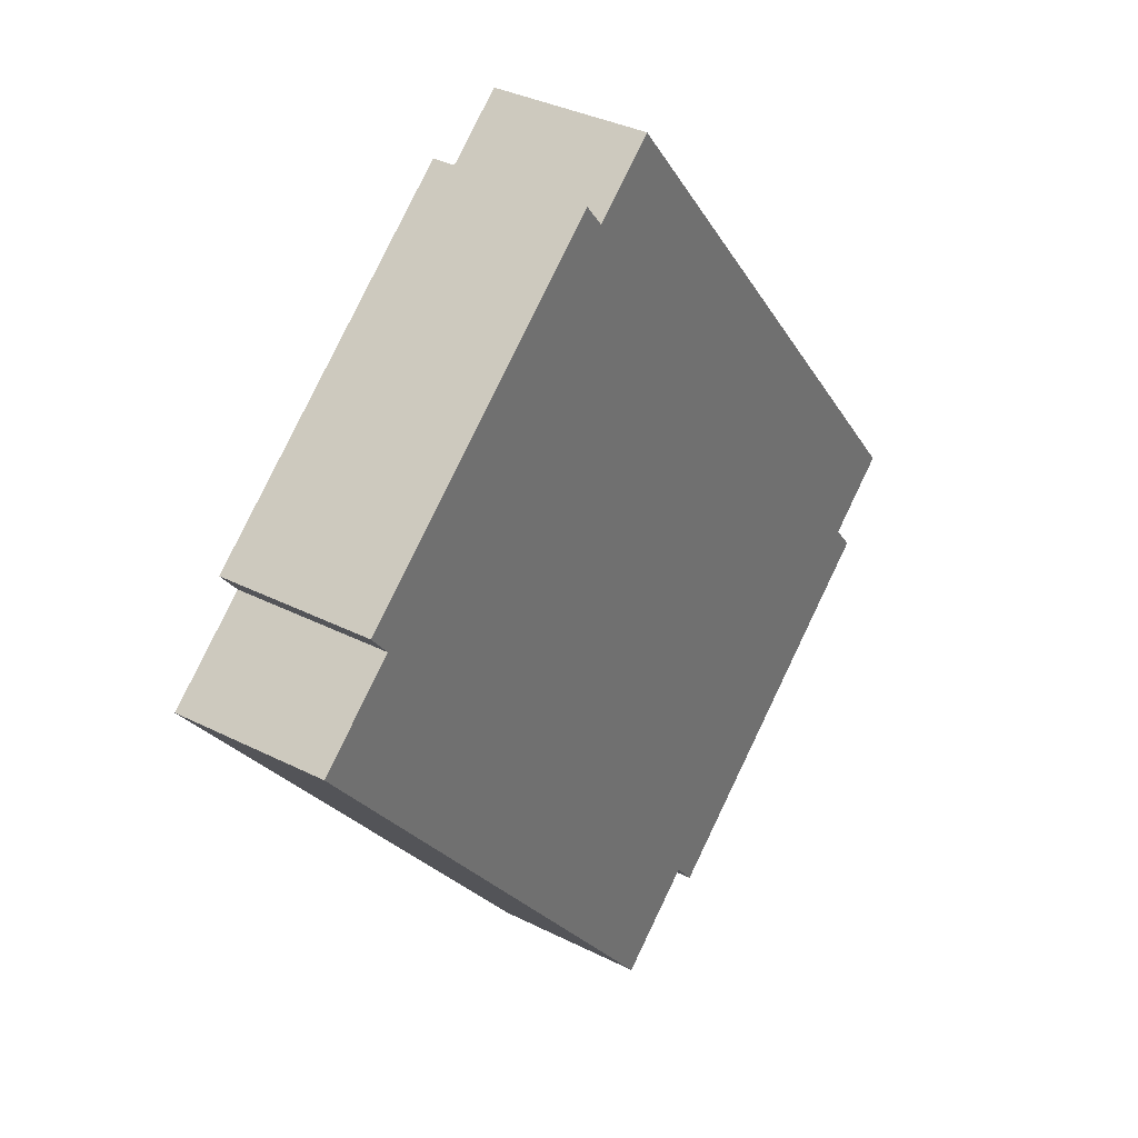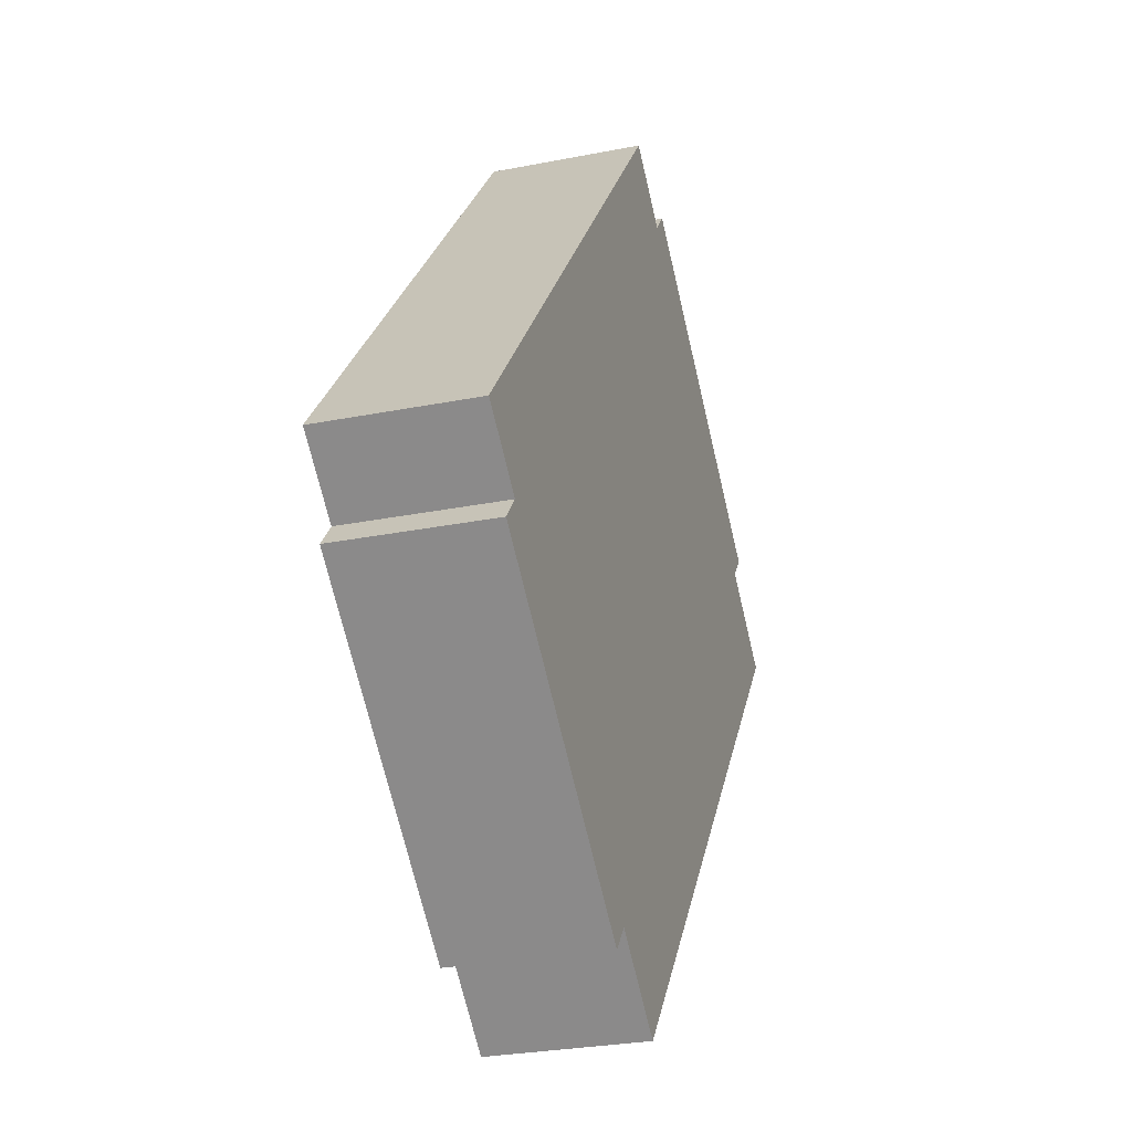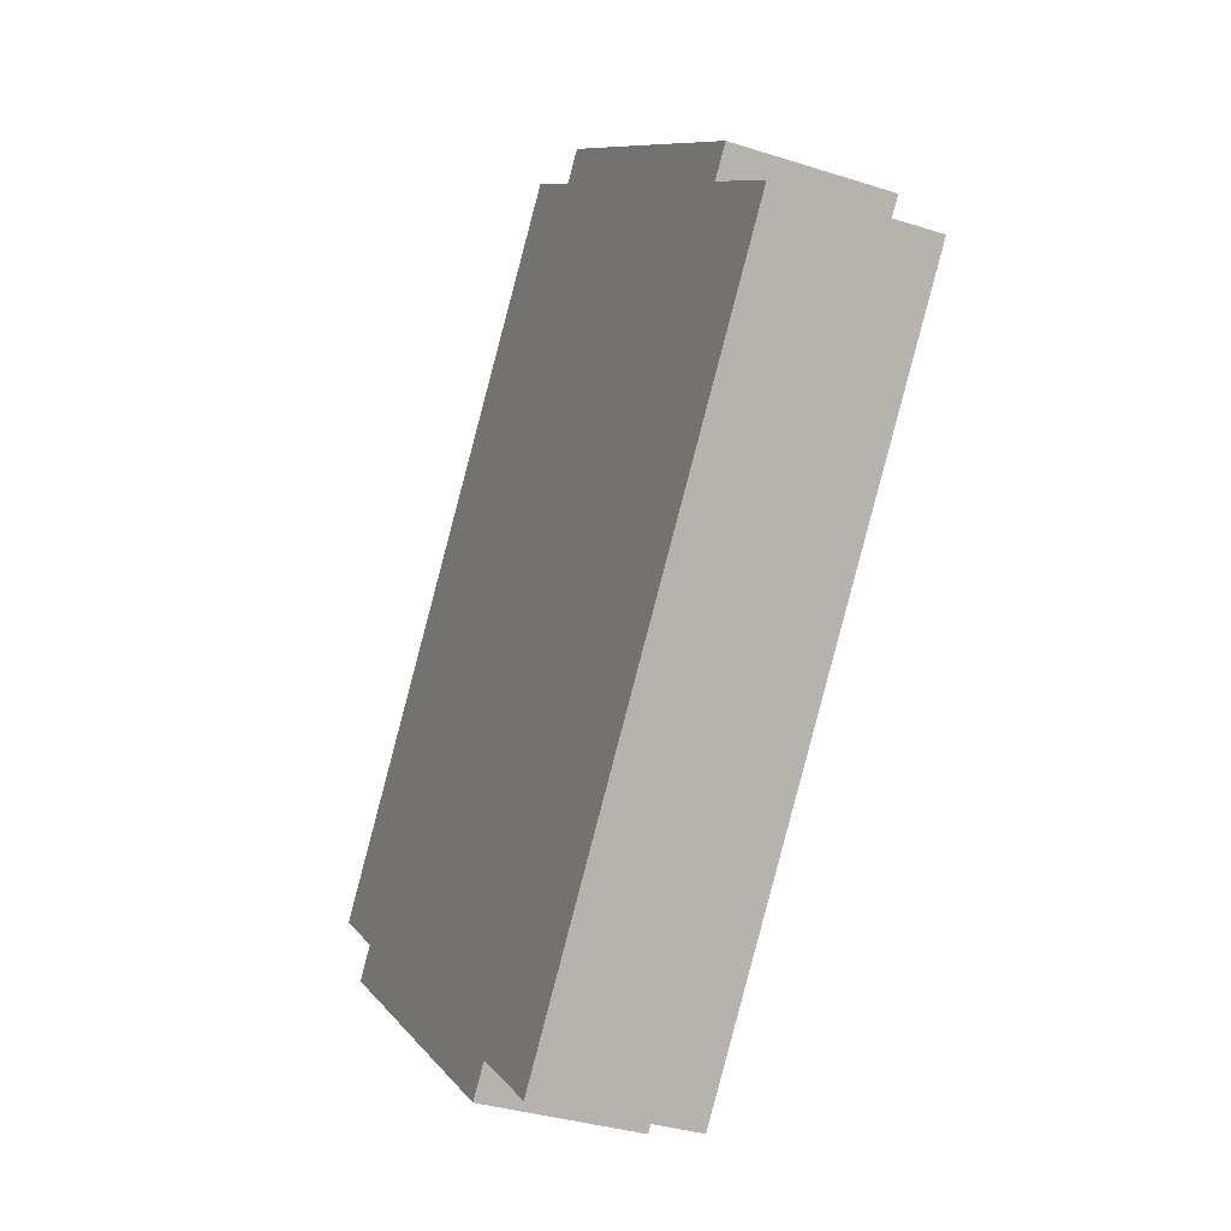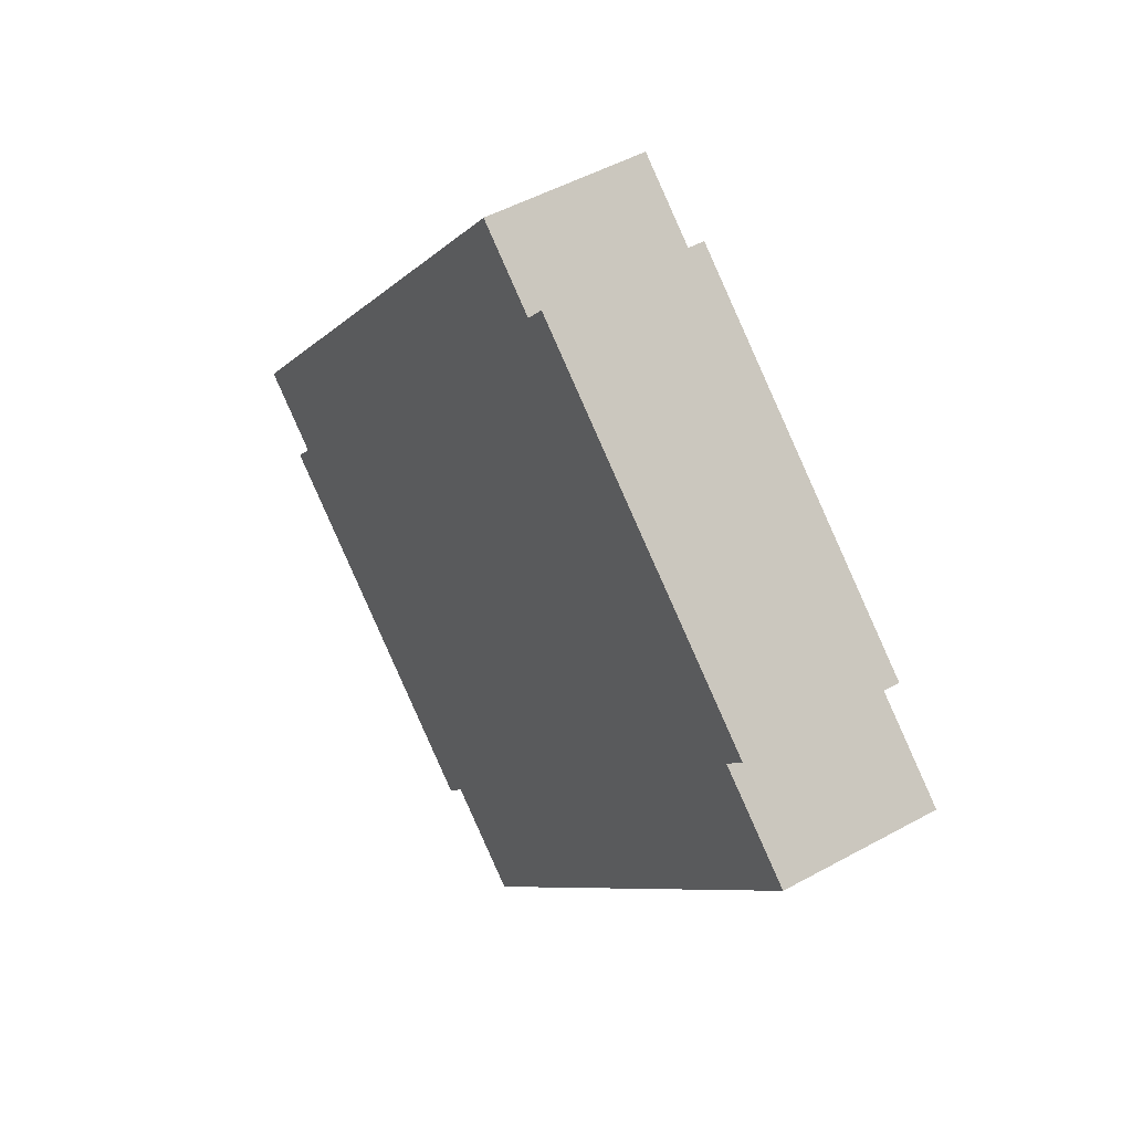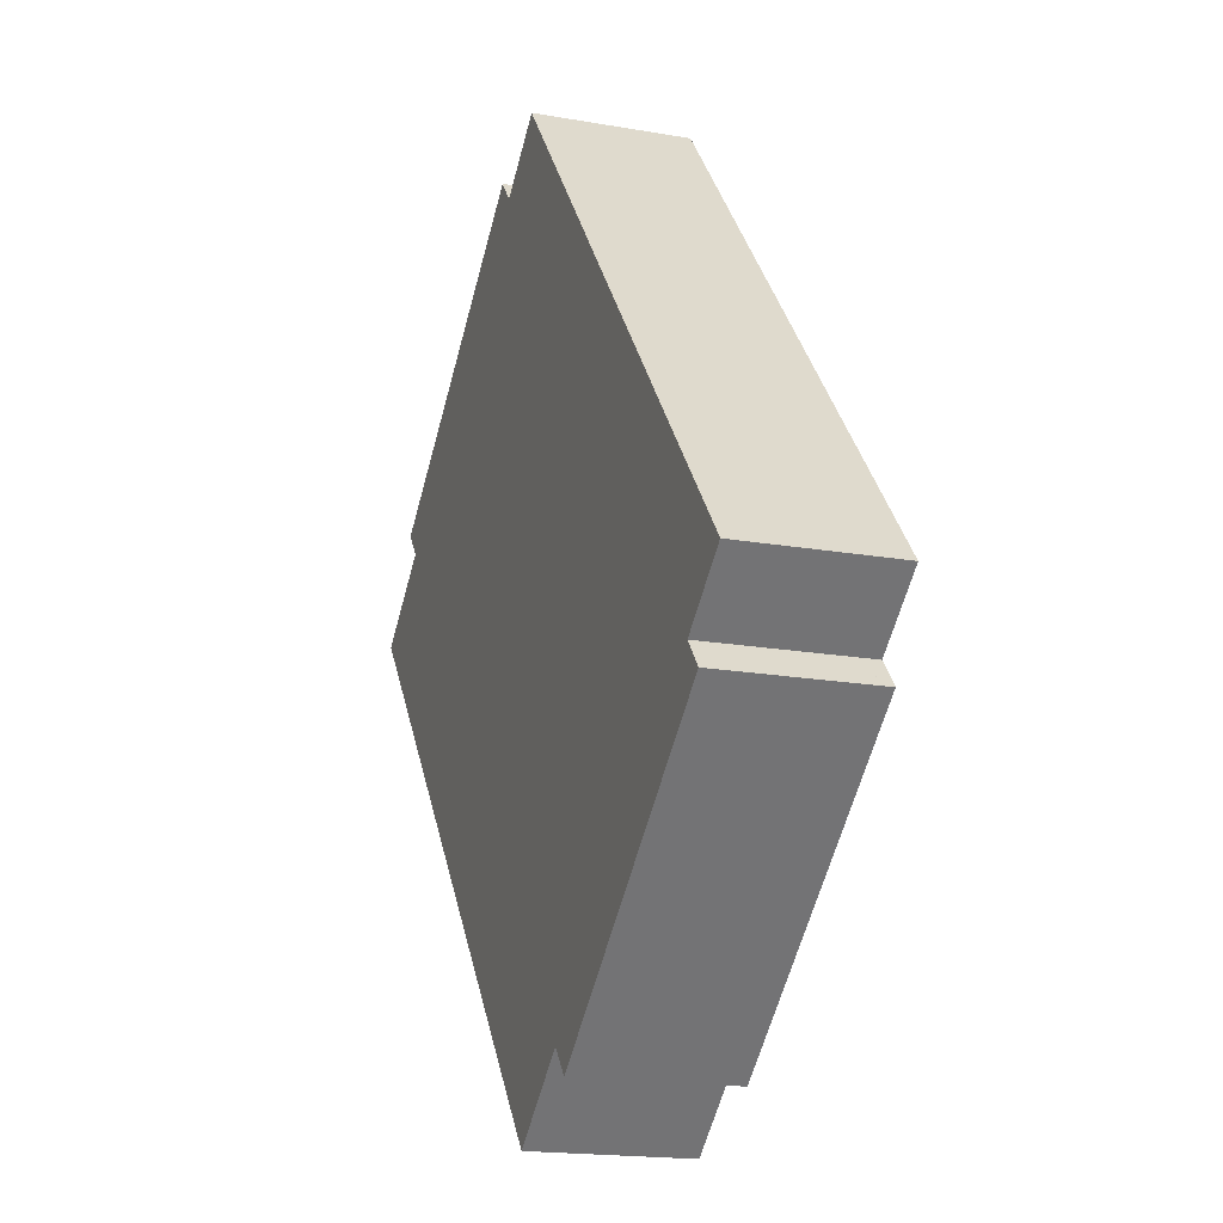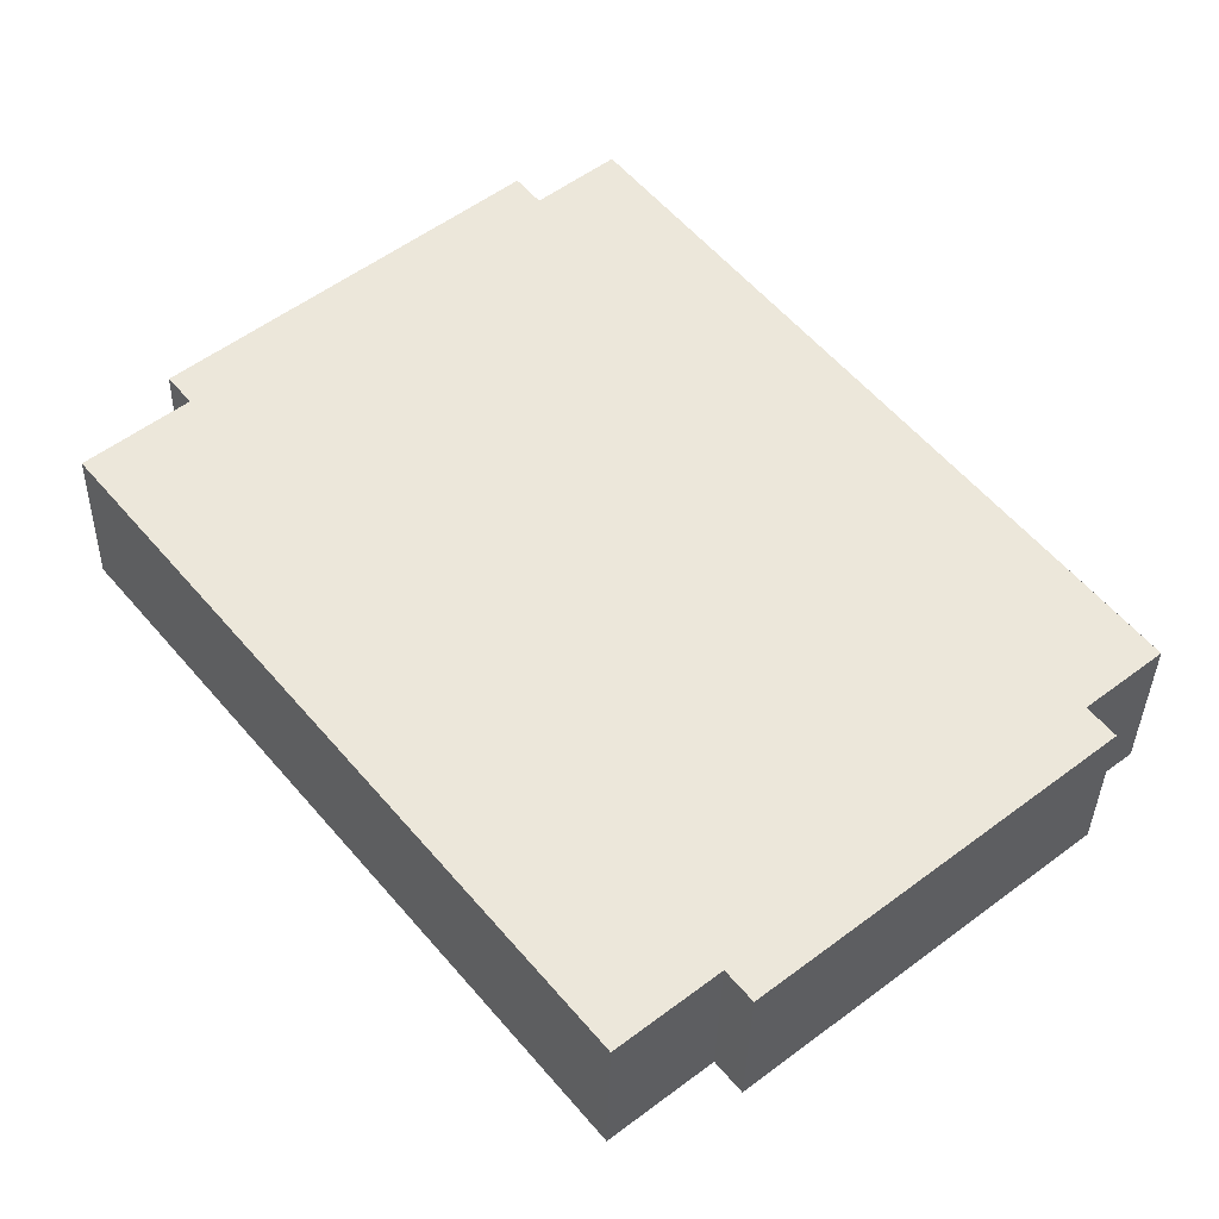
<metadata>
{"format":"obj","ext":"obj","renderer":"f3d","projection":"perspective","resolution":1024,"background":"white","views":[{"elev":35.0,"azim":124.0,"up":"+Z"},{"elev":-27.7,"azim":-73.1,"up":"+Z"},{"elev":-33.7,"azim":66.3,"up":"+Z"},{"elev":48.8,"azim":58.3,"up":"+Z"},{"elev":-17.9,"azim":-109.1,"up":"+Z"},{"elev":-35.7,"azim":178.8,"up":"+Z"}]}
</metadata>
<code>
v  7.937 4.598e-16 -7.508
v  8.444 4.217e-16 -6.887
v  1.035 1.151e-16 -1.88
v  0 0 0
v  11.94 -7.038e-16 11.49
v  10.4 -7.808e-16 12.75
v  19.31 -3.944e-16 6.442
v  18.84 -3.591e-16 5.865
v  20.83 -2.598e-16 4.244
v  10.43 5.21e-16 -8.508
v  1.542 7.703e-17 -1.258
v  12.41 -7.391e-16 12.07
v  19.31 3.5 6.442
v  18.84 3.5 5.865
v  12.41 3.5 12.07
v  11.94 3.5 11.49
v  1.035 3.5 -1.88
v  7.937 3.5 -7.508
v  8.444 3.5 -6.887
v  1.542 3.5 -1.258
v  20.83 3.5 4.243
v  10.43 3.5 -8.508
v  10.4 3.5 12.75
v  7.461e-05 3.5 -0.0001107
g defaultobject
f 1 2 3
f 4 5 6
f 5 4 7
f 7 4 8
f 8 4 9
f 9 4 10
f 10 4 11
f 10 11 2
f 2 11 3
f 7 12 5
f 8 13 7
f 13 8 14
f 7 15 12
f 15 7 13
f 5 15 16
f 15 5 12
f 1 17 18
f 17 1 3
f 1 19 2
f 19 1 18
f 3 20 17
f 20 3 11
f 10 21 9
f 21 10 22
f 9 14 8
f 14 9 21
f 10 19 22
f 19 10 2
f 5 23 6
f 23 5 16
f 4 23 24
f 23 4 6
f 11 24 20
f 24 11 4
f 17 19 18
f 19 21 22
f 21 19 17
f 21 17 20
f 21 20 24
f 21 24 14
f 14 24 16
f 16 24 23
f 14 16 13
f 15 13 16

</code>
